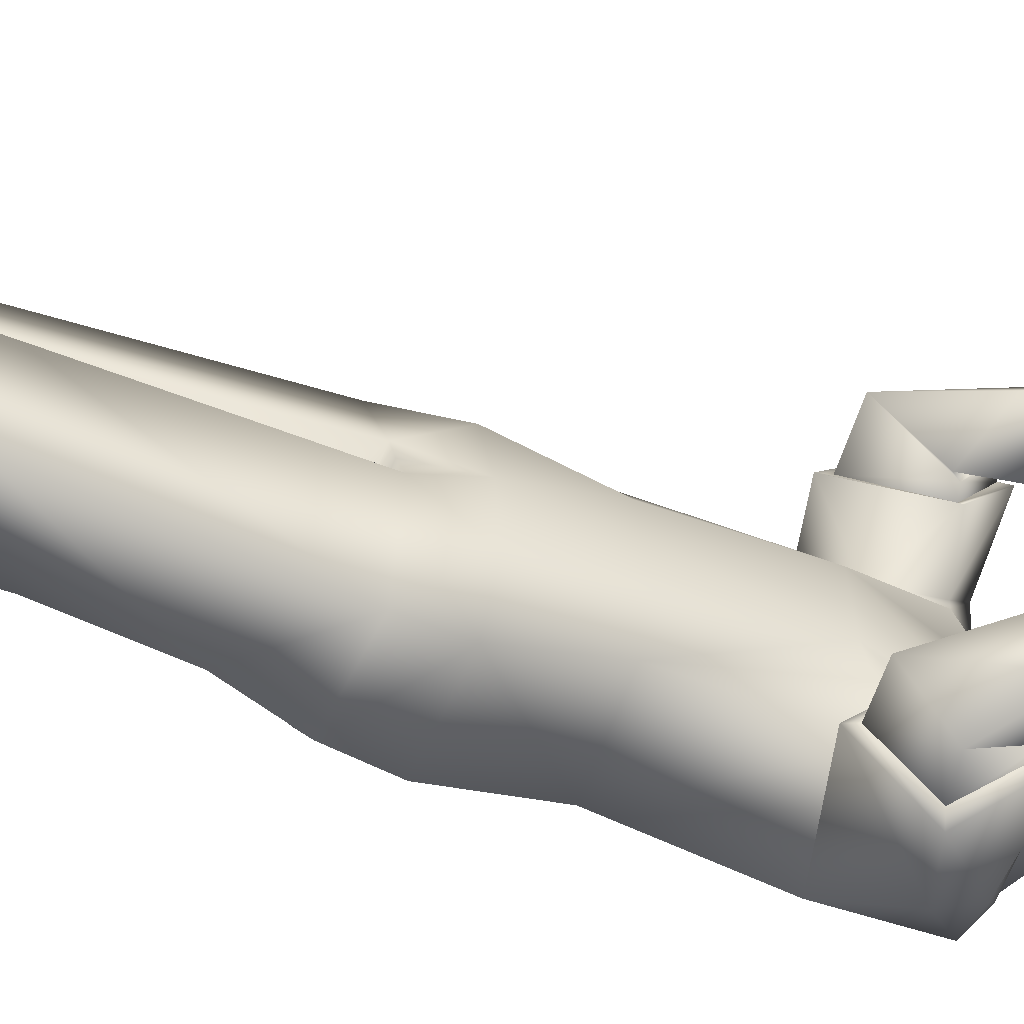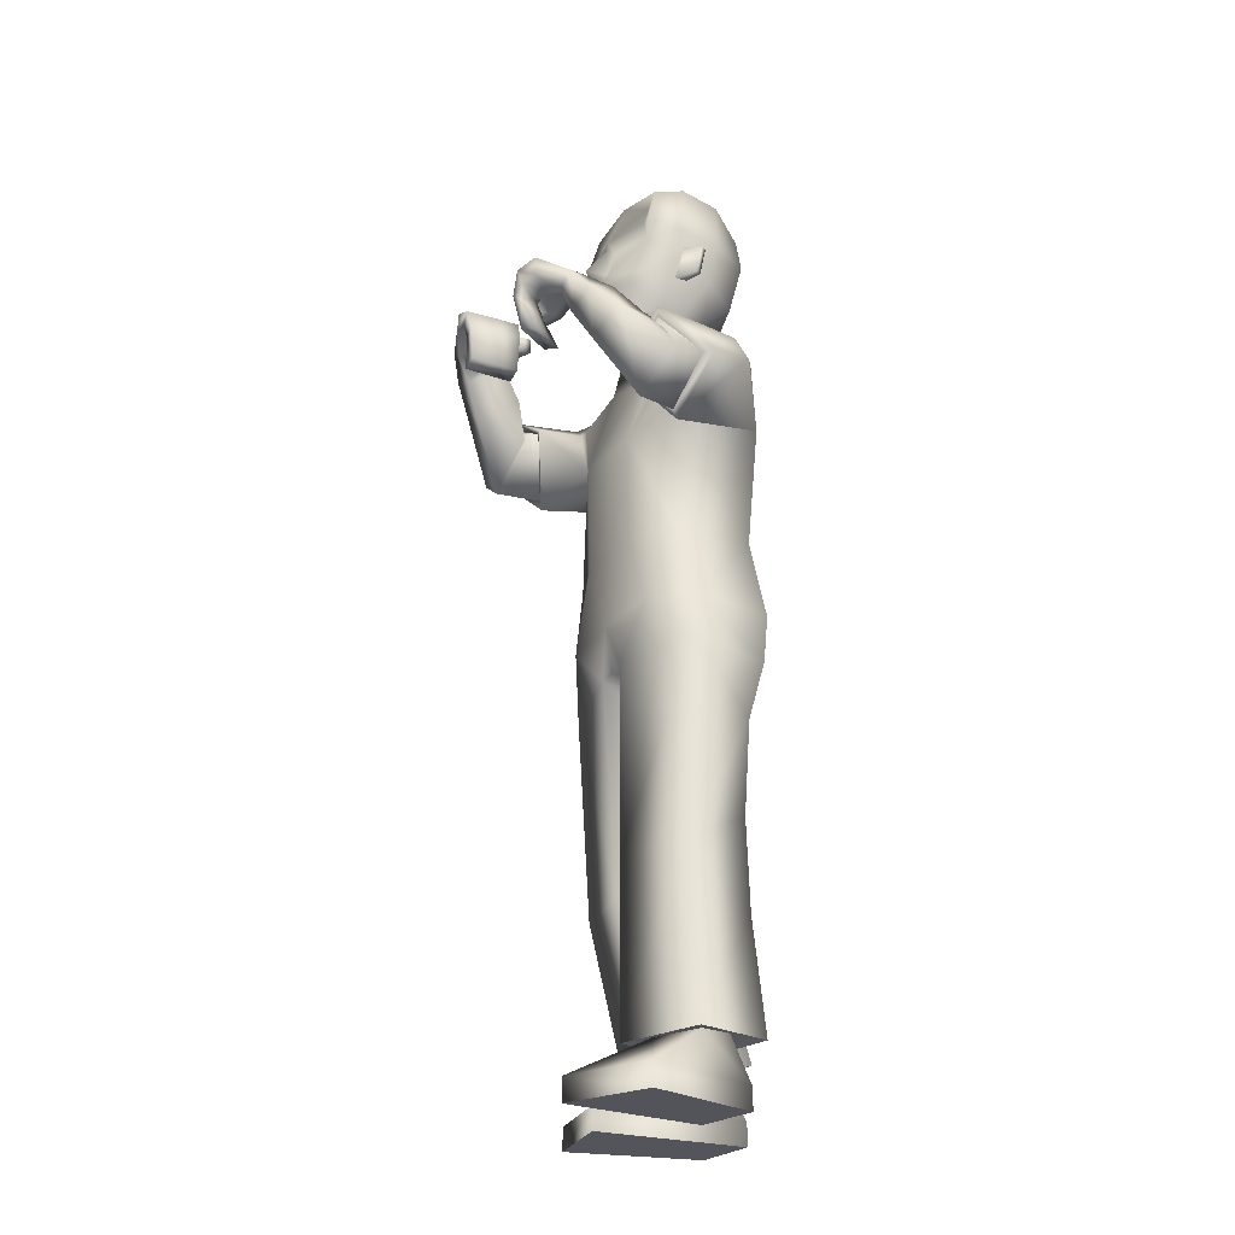
<metadata>
{"format":"obj","ext":"obj","renderer":"f3d","projection":"perspective","resolution":1024,"background":"white","views":[{"elev":-59.8,"azim":68.9,"up":"+Z"},{"elev":-24.7,"azim":145.6,"up":"+Y"}]}
</metadata>
<code>
v -0.07702 1.386 0.1661
v -0.06845 0.753 0.149
v 0.03698 1.397 0.1677
v 0.08049 0.7598 0.1623
v 0.08521 1.009 0.1436
v 0.07754 1.264 0.1414
v -0.07098 1.014 0.1384
v -0.07537 1.233 0.1743
v 0.1344 0.7709 0.003017
v -0.08833 1.428 0.07803
v -0.08515 0.7617 -0.01576
v 0.06306 1.402 0.07544
v 0.1279 1.011 0.05755
v 0.1302 1.217 0.06104
v -0.0946 1.017 0.03047
v -0.1286 1.251 0.03584
v -0.08365 0.8389 0.1525
v 0.06653 0.8484 0.1612
v 0.1283 0.8572 0.1002
v -0.1253 0.8432 0.05812
v 0.1323 0.04175 0.03498
v 0.07999 0.04076 0.2016
v -0.1608 0.04145 0.1301
v -0.1567 0.04239 0.002007
v 0.09398 0.3909 0.01939
v 0.05603 0.3888 0.1603
v -0.1038 0.3323 0.1386
v -0.09222 0.3315 -0.006384
v -0.03868 0.1214 0.03374
v -0.128 0.1211 0.1211
v -0.06642 0.1208 0.1301
v -0.1226 0.1219 0.02151
v -0.03568 0.09325 0.1745
v -0.1593 0.1353 -0.01243
v 0.002203 0.08459 0.01221
v -0.1745 0.1368 0.1533
v 0.132 0.000403 0.03467
v 0.07979 -0.000586 0.2013
v -0.161 9.9e-05 0.1298
v -0.157 0.00104 0.001697
v 0.3784 1.378 0.072
v 0.2868 1.377 0.06289
v 0.2852 1.368 0.09007
v 0.375 1.369 0.099
v 0.1991 1.269 0.3116
v 0.2273 1.209 0.2245
v 0.2099 1.299 0.1581
v 0.1822 1.352 0.2491
v 0.2833 1.444 0.05216
v 0.3022 1.423 0.1211
v 0.2637 1.448 0.05591
v 0.2704 1.428 0.1238
v 0.08103 1.733 0.08447
v 0.1158 1.488 0.04745
v -0.04602 1.519 0.06294
v 0.05434 1.469 0.05711
v 0.1181 1.571 0.09099
v 0.09967 1.686 0.09635
v -0.09953 1.564 0.08016
v -0.03212 1.472 0.05976
v 0.05304 1.632 0.1203
v 0.01539 1.505 0.08391
v 0.06954 1.505 0.08494
v 0.05009 1.57 0.1048
v 0.09584 1.654 0.09578
v 0.1162 1.658 0.01709
v 0.1426 1.593 0.02723
v 0.1436 1.21 0.2053
v 0.1733 1.37 0.2428
v 0.1329 1.275 0.2985
v 0.1874 1.313 0.1449
v 0.1391 1.192 0.2047
v 0.1732 1.389 0.248
v 0.1187 1.277 0.3162
v 0.1935 1.316 0.1347
v 0.3773 1.5 0.1276
v 0.2733 1.46 0.1122
v 0.3803 1.463 0.127
v 0.2719 1.492 0.1053
v 0.3518 1.434 0.1641
v 0.2871 1.482 0.1738
v 0.2928 1.454 0.1446
v 0.3462 1.46 0.1946
v 0.3219 1.443 0.1549
v 0.2602 1.423 0.06079
v 0.3191 1.378 0.0661
v 0.3166 1.368 0.09319
v 0.3211 1.457 0.1132
v 0.3114 1.495 0.1133
v 0.281 1.419 0.05681
v 0.3168 1.471 0.1843
v 0.382 1.486 0.09097
v 0.3823 1.443 0.07229
v 0.2836 1.451 0.08029
v 0.2861 1.422 0.0782
v 0.3816 1.428 0.08817
v 0.3834 1.458 0.09707
v 0.2868 1.446 0.05602
v 0.2814 1.483 0.07212
v 0.326 1.454 0.08589
v 0.3226 1.422 0.08453
v 0.3184 1.485 0.07911
v 0.3207 1.441 0.06385
v 0.3269 1.392 0.1694
v 0.3193 1.416 0.2224
v 0.2573 1.453 0.1972
v 0.2655 1.429 0.1441
v 0.2961 1.332 0.1891
v 0.207 1.403 0.2137
v 0.2761 1.367 0.2556
v 0.2266 1.37 0.1507
v 0.2667 1.426 0.09236
v 0.05761 1.39 0.2107
v 0.01294 1.3 0.2757
v 0.2926 1.421 0.08854
v 0.2679 1.457 0.08727
v 0.301 1.45 0.08168
v 0.1218 1.496 0.04768
v 0.008178 1.572 0.1425
v 0.01871 1.574 0.1481
v -0.002076 1.627 0.1477
v 0.008457 1.628 0.1533
v 0.06499 1.562 0.1099
v 0.03648 1.642 0.1117
v -0.02563 1.577 0.1204
v -0.05309 0.4854 -0.00435
v -0.06349 0.4801 0.1387
v 0.03001 1.567 0.09395
v -0.05113 0.6549 0.1435
v -0.05639 0.6567 -0.01135
v 0.0164 1.639 0.1008
v 0.05104 1.669 0.1332
v -0.04104 1.661 0.131
v -0.04896 1.758 0.1214
v -0.121 1.659 0.09489
v 0.0992 1.69 0.1098
v 0.02661 1.77 0.1231
v -0.1152 1.719 0.08919
v 0.07878 1.761 0.1024
v -0.06893 1.395 -0.178
v -0.05086 0.7758 -0.2149
v 0.05188 1.409 -0.173
v 0.09703 0.7896 -0.2163
v 0.09551 1.021 -0.1625
v 0.08932 1.272 -0.1523
v -0.06151 1.024 -0.1679
v -0.06599 1.242 -0.1936
v -0.08303 0.7634 -0.03551
v 0.06368 1.389 -0.00253
v 0.1345 0.7776 -0.02409
v -0.09307 1.416 -0.005965
v -0.1277 1.252 -0.01078
v -0.09305 1.019 -0.01571
v 0.1319 1.218 -0.004857
v 0.1302 1.013 -0.008374
v 0.1395 0.7856 -0.05381
v -0.08411 1.432 -0.08891
v -0.081 0.7646 -0.05385
v 0.06702 1.406 -0.07976
v 0.1323 1.016 -0.0741
v 0.1336 1.22 -0.07075
v -0.09149 1.021 -0.06189
v -0.1261 1.253 -0.05739
v -0.06503 0.8675 -0.2088
v 0.08469 0.8772 -0.2008
v -0.1161 0.8505 -0.03045
v 0.1434 0.8671 -0.01571
v 0.1402 0.8758 -0.1328
v -0.1162 0.8572 -0.1195
v 0.2883 0.04059 -0.1151
v 0.236 0.04095 -0.2817
v -0.004731 0.04613 -0.21
v -0.00057 0.04673 -0.08192
v 0.1625 0.4245 -0.08925
v 0.126 0.4208 -0.2305
v -0.01009 0.3215 -0.212
v 0.001265 0.3196 -0.06698
v 0.119 0.1235 -0.1136
v 0.02964 0.1252 -0.2009
v 0.09117 0.1236 -0.2099
v 0.0351 0.1256 -0.1013
v 0.1258 0.1147 -0.2545
v -0.00464 0.1123 -0.06747
v 0.1646 0.1125 -0.09218
v -0.01963 0.1145 -0.2332
v 0.2873 -0.000745 -0.1149
v 0.235 -0.000387 -0.2814
v -0.005735 0.004793 -0.2098
v -0.001574 0.005395 -0.0817
v 0.3791 1.35 -0.09914
v 0.301 1.359 -0.05134
v 0.2865 1.355 -0.07597
v 0.3631 1.346 -0.1228
v 0.2038 1.265 -0.322
v 0.2223 1.199 -0.2373
v 0.1702 1.286 -0.1596
v 0.1431 1.344 -0.2487
v 0.3298 1.424 -0.01983
v 0.3042 1.411 -0.08936
v 0.3127 1.432 -0.01188
v 0.2794 1.421 -0.07131
v 0.08567 1.736 -0.07545
v 0.09068 1.746 0.004892
v 0.1392 1.483 0.002501
v -0.07603 1.521 -0.002909
v 0.1184 1.489 -0.04357
v -0.04266 1.52 -0.06718
v 0.05712 1.472 -0.05857
v 0.1758 1.605 0.005325
v 0.1256 1.688 0.005065
v 0.1232 1.574 -0.08447
v 0.105 1.689 -0.08758
v -0.1305 1.565 -0.004137
v -0.09469 1.566 -0.0865
v -0.04415 1.474 -0.003016
v -0.02901 1.475 -0.06514
v 0.07121 1.47 -0.000315
v 0.05989 1.635 -0.1157
v 0.02004 1.507 -0.0853
v 0.07442 1.508 -0.08315
v 0.143 1.495 0.00279
v 0.0561 1.573 -0.1023
v 0.1012 1.657 -0.08816
v 0.1275 1.668 0.004838
v 0.1169 1.658 -0.008359
v 0.144 1.594 -0.01881
v 0.1479 1.584 0.004219
v 0.1391 1.208 -0.2201
v 0.1908 1.364 -0.249
v 0.1389 1.279 -0.3099
v 0.1953 1.301 -0.154
v 0.1323 1.191 -0.2205
v 0.1932 1.384 -0.2532
v 0.125 1.283 -0.3277
v 0.2022 1.304 -0.1434
v 0.3775 1.479 -0.1377
v 0.2901 1.45 -0.0714
v 0.3756 1.441 -0.1392
v 0.2918 1.48 -0.07181
v 0.3305 1.421 -0.1488
v 0.2715 1.471 -0.1508
v 0.2728 1.441 -0.1237
v 0.3292 1.45 -0.1772
v 0.3012 1.43 -0.1371
v 0.302 1.409 -0.01452
v 0.3285 1.356 -0.06818
v 0.3133 1.352 -0.09234
v 0.3288 1.441 -0.0978
v 0.324 1.48 -0.09621
v 0.3202 1.401 -0.02296
v 0.3002 1.46 -0.1645
v 0.395 1.461 -0.1077
v 0.395 1.415 -0.09486
v 0.307 1.437 -0.05616
v 0.3038 1.408 -0.05932
v 0.3858 1.404 -0.1092
v 0.3899 1.434 -0.1144
v 0.3174 1.428 -0.03828
v 0.3129 1.468 -0.04689
v 0.3431 1.436 -0.07942
v 0.3336 1.405 -0.08095
v 0.3432 1.466 -0.06925
v 0.3433 1.42 -0.0606
v 0.3108 1.381 -0.1553
v 0.3084 1.409 -0.2067
v 0.2422 1.441 -0.1861
v 0.2453 1.413 -0.1346
v 0.2853 1.322 -0.1836
v 0.1966 1.391 -0.2127
v 0.2717 1.362 -0.2488
v 0.2101 1.353 -0.1508
v 0.2928 1.415 -0.04466
v 0.06791 1.391 -0.2166
v 0.02253 1.318 -0.2874
v 0.3142 1.406 -0.05682
v 0.3021 1.445 -0.04051
v 0.3301 1.432 -0.05491
v 0.1244 1.497 -0.04323
v 0.01644 1.576 -0.1423
v 0.02728 1.578 -0.1472
v 0.006459 1.631 -0.1465
v 0.0173 1.633 -0.1514
v 0.07128 1.565 -0.1067
v 0.04285 1.645 -0.1079
v -0.0186 1.581 -0.122
v 0.001085 0.4925 -0.06401
v -0.00695 0.4909 -0.2072
v 0.03542 1.57 -0.09266
v -0.02138 0.6661 -0.2066
v -0.03169 0.6622 -0.05533
v 0.02218 1.642 -0.09824
v 0.05861 1.673 -0.1277
v -0.03344 1.664 -0.1311
v -0.04198 1.761 -0.1191
v -0.04921 1.782 0.001346
v -0.1153 1.662 -0.09971
v -0.1531 1.656 -0.003486
v 0.1053 1.694 -0.1009
v 0.03355 1.774 -0.1161
v -0.11 1.722 -0.09195
v -0.133 1.737 -0.001736
v 0.02634 1.794 0.003719
v 0.08719 1.779 0.005258
v 0.08444 1.764 -0.09263
v 0.1931 1.365 0.2498
v 0.2054 1.308 0.1519
v 0.1976 1.35 -0.2589
v 0.2048 1.288 -0.164
v 0.1476 1.58 0.004152
v 0.1429 1.593 -0.02215
v 0.1415 1.592 0.03012
v -0.02428 1.395 0.1767
v 0.07563 1.356 0.1508
v 0.02087 1.356 0.2529
v 0.07401 1.357 0.1701
v -0.01387 1.406 -0.1853
v 0.08964 1.366 -0.1568
v 0.02706 1.375 -0.2554
v 0.08826 1.356 -0.182
v 0.1329 1.275 0.2985
v 0.1436 1.21 0.2053
v 0.1874 1.313 0.1449
v 0.1733 1.37 0.2428
v 0.1389 1.279 -0.3099
v 0.1391 1.208 -0.2201
v 0.1953 1.301 -0.154
v 0.1908 1.364 -0.249
v -0.06642 0.1208 0.1301
v -0.128 0.1211 0.1211
v -0.1226 0.1219 0.02151
v -0.03868 0.1214 0.03374
v 0.002203 0.08459 0.01221
v -0.03568 0.09325 0.1745
v -0.1745 0.1368 0.1533
v -0.1593 0.1353 -0.01243
v 0.09117 0.1236 -0.2099
v 0.02964 0.1252 -0.2009
v 0.0351 0.1256 -0.1013
v 0.119 0.1235 -0.1136
v 0.1646 0.1125 -0.09218
v 0.1258 0.1147 -0.2545
v -0.01963 0.1145 -0.2332
v -0.00464 0.1123 -0.06747
v 0.132 0.000403 0.03467
v 0.07979 -0.000586 0.2013
v -0.161 9.9e-05 0.1298
v -0.157 0.00104 0.001697
v 0.2873 -0.000745 -0.1149
v 0.235 -0.000387 -0.2814
v -0.005735 0.004793 -0.2098
v -0.001574 0.005395 -0.0817
v 0.1397 1.522 0.003079
v 0.1425 1.568 0.003829
v 0.1191 1.552 0.08016
v 0.1235 1.555 -0.07416
v 0.1469 1.566 0.003924
v 0.1456 1.542 0.003545
v 0.1183 1.552 -0.07435
v 0.1138 1.55 0.07997
v 0.1175 1.554 0.002899
v -0.1064 0.756 0.0638
v -0.09506 0.7679 -0.1345
v -0.08567 0.6558 0.06109
v -0.05698 0.6597 -0.1266
f 146 144 165
f 15 7 8
f 20 17 7
f 331 328 22
f 16 8 1
f 14 13 155
f 13 19 167
f 14 154 149
f 7 5 6
f 12 312 3
f 313 14 12
f 5 18 19
f 5 13 14
f 151 152 16
f 148 150 9
f 166 20 15
f 152 153 15
f 166 148 11
f 4 9 19
f 9 150 167
f 11 361 20
f 2 4 18
f 24 21 37
f 330 24 23
f 331 21 24
f 328 329 23
f 2 129 4
f 130 9 25
f 11 130 363
f 4 26 25
f 33 334 30
f 332 29 32
f 34 32 30
f 332 33 31
f 26 333 35
f 27 28 335
f 28 25 35
f 27 36 333
f 346 347 344
f 23 39 38
f 23 24 40
f 21 22 38
f 86 87 43
f 95 98 42
f 103 86 42
f 101 87 44
f 308 231 325
f 306 46 321
f 323 305 306
f 321 46 45
f 104 107 82
f 105 83 81
f 107 106 81
f 104 80 83
f 210 203 53
f 61 132 133
f 60 62 55
f 215 60 55
f 217 204 54
f 149 217 56
f 10 60 215
f 12 56 60
f 55 62 125
f 205 55 59
f 204 221 118
f 67 209 224
f 57 65 61
f 131 128 119
f 54 118 63
f 62 63 123
f 56 54 63
f 56 63 62
f 53 139 136
f 224 210 66
f 65 136 132
f 66 311 67
f 66 210 58
f 227 209 67
f 74 72 68
f 73 69 322
f 73 74 70
f 72 75 322
f 6 75 72
f 314 74 73
f 315 73 75
f 114 8 72
f 80 84 88
f 81 91 89
f 82 52 50
f 84 50 88
f 81 79 77
f 78 76 83
f 78 97 92
f 83 76 89
f 112 85 90
f 95 43 87
f 103 93 41
f 44 87 86
f 49 90 85
f 77 52 82
f 116 117 49
f 115 90 49
f 112 116 51
f 89 76 92
f 102 92 93
f 77 94 100
f 94 95 101
f 96 44 41
f 97 96 93
f 88 100 97
f 100 101 96
f 89 102 99
f 102 103 98
f 77 79 99
f 94 99 98
f 108 104 105
f 111 109 106
f 110 105 106
f 108 111 107
f 47 111 108
f 48 45 110
f 47 48 109
f 46 108 110
f 8 114 1
f 313 315 6
f 3 312 314
f 52 77 116
f 50 115 117
f 77 88 117
f 52 112 115
f 62 60 56
f 118 221 357
f 354 123 63
f 119 120 122
f 131 121 122
f 128 64 120
f 124 122 120
f 123 61 125
f 364 287 286
f 129 127 26
f 130 11 9
f 287 364 289
f 127 27 26
f 25 28 126
f 53 203 303
f 295 134 137
f 138 134 295
f 133 132 137
f 132 136 139
f 59 135 297
f 59 125 133
f 133 134 138
f 297 135 138
f 302 137 139
f 58 136 65
f 162 163 147
f 169 162 146
f 171 336 339
f 163 157 140
f 155 160 161
f 167 168 160
f 161 159 149
f 146 147 145
f 316 157 159
f 159 317 142
f 168 165 144
f 144 145 161
f 163 152 151
f 148 158 156
f 166 153 162
f 162 153 152
f 158 148 166
f 143 165 168
f 156 168 167
f 158 169 362
f 141 164 165
f 186 170 173
f 338 337 172
f 339 338 173
f 172 337 336
f 141 143 289
f 174 156 290
f 158 364 290
f 143 156 174
f 179 342 182
f 340 183 181
f 183 342 179
f 180 182 340
f 175 174 184
f 343 177 176
f 184 174 177
f 176 175 341
f 348 351 350
f 172 171 187
f 189 173 172
f 187 171 170
f 192 247 246
f 191 258 255
f 263 258 191
f 261 256 193
f 307 194 324
f 327 231 308
f 325 324 194
f 242 267 264
f 265 266 241
f 241 266 267
f 264 265 243
f 210 212 202
f 218 285 293
f 216 207 219
f 207 216 215
f 217 208 206
f 149 159 208
f 157 151 215
f 159 157 216
f 285 219 207
f 214 207 205
f 204 206 278
f 224 209 226
f 211 283 218
f 279 288 291
f 206 220 278
f 283 220 219
f 208 220 206
f 208 219 220
f 202 212 298
f 224 225 210
f 223 218 292
f 225 226 310
f 212 210 225
f 227 226 209
f 228 232 234
f 233 235 326
f 230 234 233
f 326 235 232
f 235 145 147
f 233 318 273
f 235 319 145
f 232 147 274
f 248 244 240
f 249 251 241
f 242 244 199
f 244 248 199
f 237 239 241
f 238 240 243
f 252 257 238
f 243 251 249
f 272 275 250
f 255 261 247
f 190 253 263
f 193 190 246
f 198 200 245
f 237 242 201
f 198 277 276
f 275 277 198
f 200 276 272
f 252 236 249
f 253 252 262
f 237 248 260
f 254 260 261
f 190 193 256
f 253 256 257
f 248 238 257
f 260 257 256
f 249 239 259
f 262 259 258
f 259 239 237
f 258 259 254
f 268 270 265
f 266 269 271
f 270 269 266
f 267 271 268
f 196 195 268
f 270 194 197
f 269 197 196
f 195 194 270
f 147 140 274
f 317 145 319
f 318 316 142
f 276 237 201
f 199 248 277
f 277 248 237
f 201 199 275
f 219 208 216
f 357 221 278
f 220 355 278
f 282 280 279
f 291 284 282
f 280 222 288
f 284 222 280
f 283 285 218
f 127 126 28
f 289 143 175
f 290 156 158
f 287 176 177
f 287 175 176
f 174 286 177
f 303 203 202
f 299 294 295
f 300 301 295
f 299 292 293
f 304 298 292
f 214 213 297
f 293 285 214
f 293 296 300
f 300 296 297
f 304 299 302
f 212 223 298
f 306 305 48
f 305 45 48
f 306 47 46
f 308 196 197
f 307 197 194
f 308 195 196
f 310 211 223
f 309 310 226
f 309 227 67
f 311 66 65
f 305 323 320
f 72 8 6
f 1 114 314
f 313 3 113
f 140 316 318
f 273 142 317
f 354 311 57
f 356 310 309
f 357 356 354
f 355 356 357
f 358 353 360
f 352 360 359
f 360 352 358
f 360 353 359
f 364 362 141
f 363 129 2
f 169 164 362
f 164 141 362
f 361 2 17
f 17 20 361
f 364 286 290
f 130 126 363
f 126 127 363
f 129 363 127
f 363 361 11
f 364 158 362
f 7 17 18
f 146 165 164
f 15 8 16
f 20 7 15
f 331 22 21
f 16 1 10
f 14 155 154
f 13 167 155
f 14 149 12
f 7 6 8
f 312 10 1
f 10 312 12
f 14 313 6
f 313 12 3
f 5 19 13
f 5 14 6
f 151 16 10
f 148 9 11
f 166 15 153
f 152 15 16
f 166 11 20
f 4 19 18
f 9 167 19
f 2 18 17
f 24 37 40
f 330 23 329
f 331 24 330
f 328 23 22
f 130 25 126
f 4 25 9
f 33 30 31
f 332 32 34
f 34 30 334
f 332 31 29
f 26 35 25
f 27 335 36
f 28 35 335
f 27 333 26
f 346 344 345
f 23 38 22
f 23 40 39
f 21 38 37
f 86 43 42
f 95 42 43
f 103 42 98
f 101 44 96
f 308 325 195
f 306 321 71
f 323 306 71
f 321 45 320
f 104 82 80
f 105 81 106
f 107 81 82
f 104 83 105
f 210 53 58
f 61 133 125
f 215 55 205
f 217 54 56
f 149 56 12
f 10 215 151
f 12 60 10
f 55 125 59
f 205 59 213
f 204 118 54
f 67 224 66
f 57 61 123
f 131 119 121
f 62 123 125
f 53 136 58
f 65 132 61
f 66 58 65
f 74 68 70
f 73 322 75
f 73 70 69
f 72 322 68
f 74 314 114
f 314 73 113
f 73 315 113
f 315 75 6
f 114 72 74
f 80 88 78
f 81 89 79
f 82 50 84
f 81 77 82
f 78 83 80
f 78 92 76
f 83 89 91
f 112 90 115
f 95 87 101
f 103 41 86
f 44 86 41
f 49 85 51
f 116 49 51
f 115 49 117
f 112 51 85
f 89 92 102
f 102 93 103
f 77 100 88
f 94 101 100
f 96 41 93
f 97 93 92
f 88 97 78
f 100 96 97
f 89 99 79
f 102 98 99
f 77 99 94
f 94 98 95
f 108 105 110
f 111 106 107
f 110 106 109
f 108 107 104
f 47 108 46
f 48 110 109
f 47 109 111
f 46 110 45
f 3 314 113
f 52 116 112
f 50 117 88
f 77 117 116
f 52 115 50
f 118 357 354
f 123 354 57
f 354 63 118
f 119 122 121
f 131 122 124
f 128 120 119
f 124 120 64
f 129 26 4
f 53 303 139
f 295 137 302
f 138 295 301
f 133 137 134
f 132 139 137
f 59 297 213
f 59 133 135
f 133 138 135
f 297 138 301
f 302 139 303
f 162 147 146
f 169 146 164
f 171 339 170
f 163 140 147
f 155 161 154
f 167 160 155
f 161 149 154
f 146 145 144
f 157 316 140
f 316 159 142
f 317 161 145
f 161 317 159
f 168 144 160
f 144 161 160
f 163 151 157
f 148 156 150
f 166 162 169
f 162 152 163
f 158 166 169
f 143 168 156
f 156 167 150
f 141 165 143
f 186 173 189
f 338 172 173
f 339 173 170
f 172 336 171
f 174 290 286
f 143 174 175
f 179 182 180
f 340 181 178
f 183 179 181
f 180 340 178
f 175 184 341
f 343 176 185
f 184 177 343
f 176 341 185
f 348 350 349
f 172 187 188
f 189 172 188
f 187 170 186
f 192 246 191
f 191 255 192
f 263 191 246
f 261 193 247
f 307 324 327
f 327 308 307
f 325 194 195
f 242 264 240
f 265 241 243
f 241 267 242
f 264 243 240
f 210 202 203
f 218 293 292
f 207 215 205
f 217 206 204
f 149 208 217
f 157 215 216
f 159 216 208
f 285 207 214
f 214 205 213
f 204 278 221
f 224 226 225
f 211 218 223
f 279 291 281
f 283 219 285
f 202 298 304
f 223 292 298
f 212 225 223
f 228 234 230
f 233 326 229
f 230 233 229
f 326 232 228
f 235 147 232
f 318 234 274
f 234 318 233
f 319 233 273
f 233 319 235
f 232 274 234
f 248 240 238
f 249 241 239
f 242 199 201
f 237 241 242
f 238 243 236
f 252 238 236
f 243 249 236
f 272 250 245
f 255 247 192
f 190 263 246
f 193 246 247
f 198 245 250
f 198 276 200
f 275 198 250
f 200 272 245
f 252 249 262
f 253 262 263
f 237 260 254
f 254 261 255
f 190 256 253
f 253 257 252
f 248 257 260
f 260 256 261
f 249 259 262
f 262 258 263
f 259 237 254
f 258 254 255
f 268 265 264
f 266 271 267
f 270 266 265
f 267 268 264
f 196 268 271
f 270 197 269
f 269 196 271
f 195 270 268
f 318 142 273
f 276 201 272
f 199 277 275
f 277 237 276
f 201 275 272
f 357 278 355
f 355 283 211
f 283 355 220
f 282 279 281
f 291 282 281
f 280 288 279
f 284 280 282
f 127 28 27
f 289 175 287
f 287 177 286
f 303 202 304
f 299 295 302
f 300 295 294
f 299 293 294
f 304 292 299
f 214 297 296
f 293 214 296
f 293 300 294
f 300 297 301
f 304 302 303
f 306 48 47
f 308 197 307
f 310 223 225
f 309 226 227
f 309 67 311
f 311 65 57
f 305 320 45
f 1 314 312
f 313 113 315
f 140 318 274
f 273 317 319
f 309 311 356
f 356 311 354
f 211 310 355
f 355 310 356
f 364 141 289
f 363 2 361
f 7 18 5

</code>
